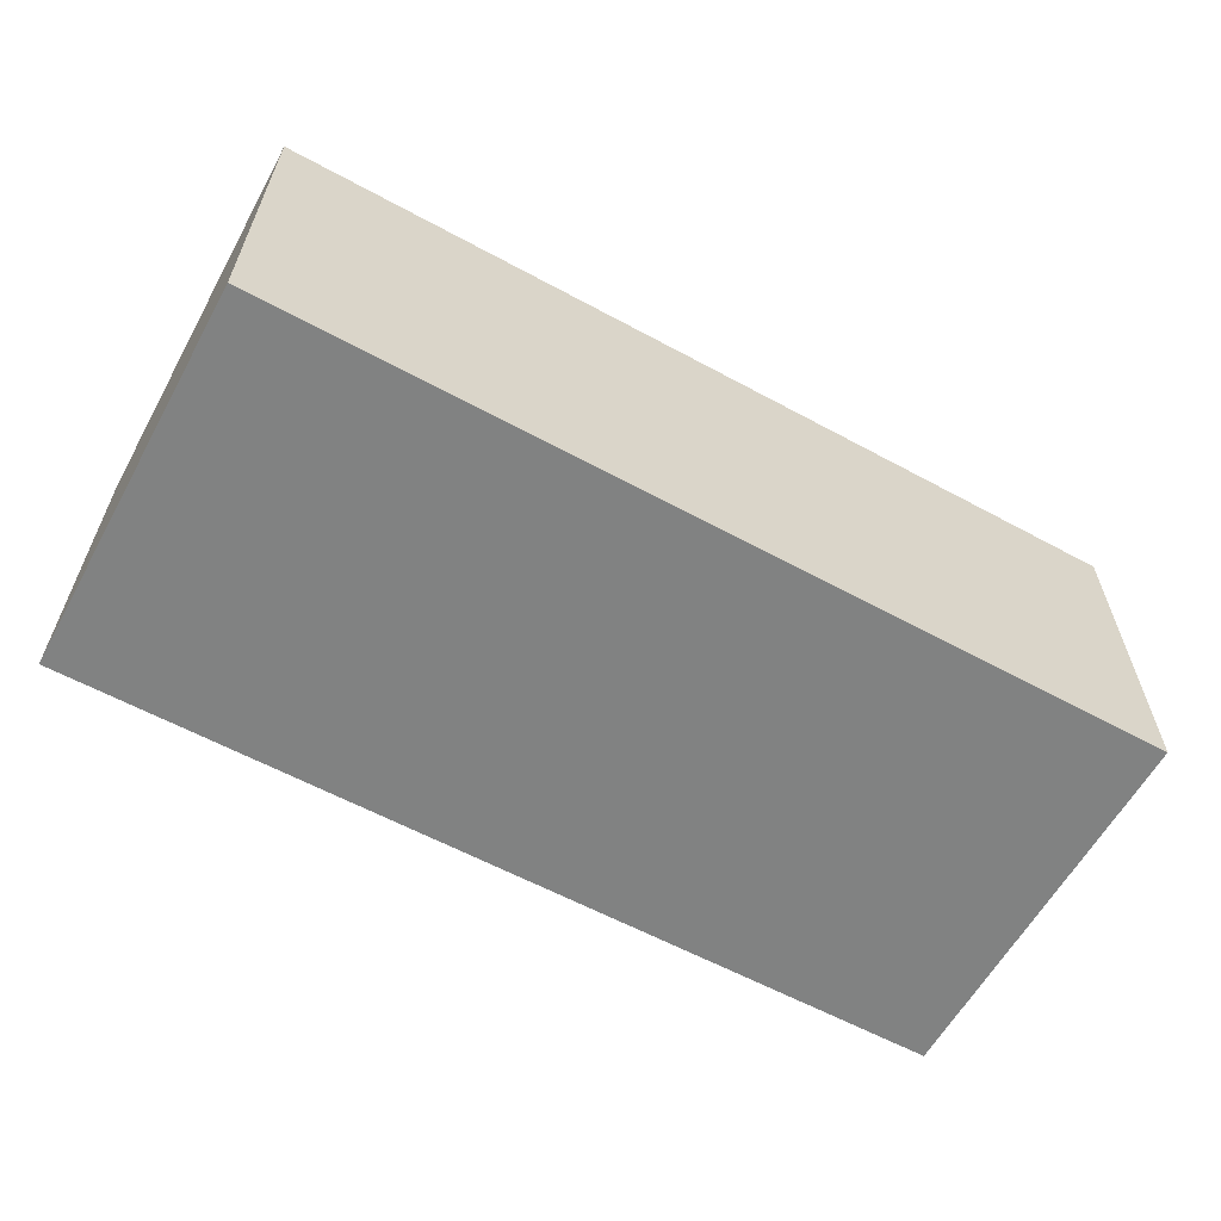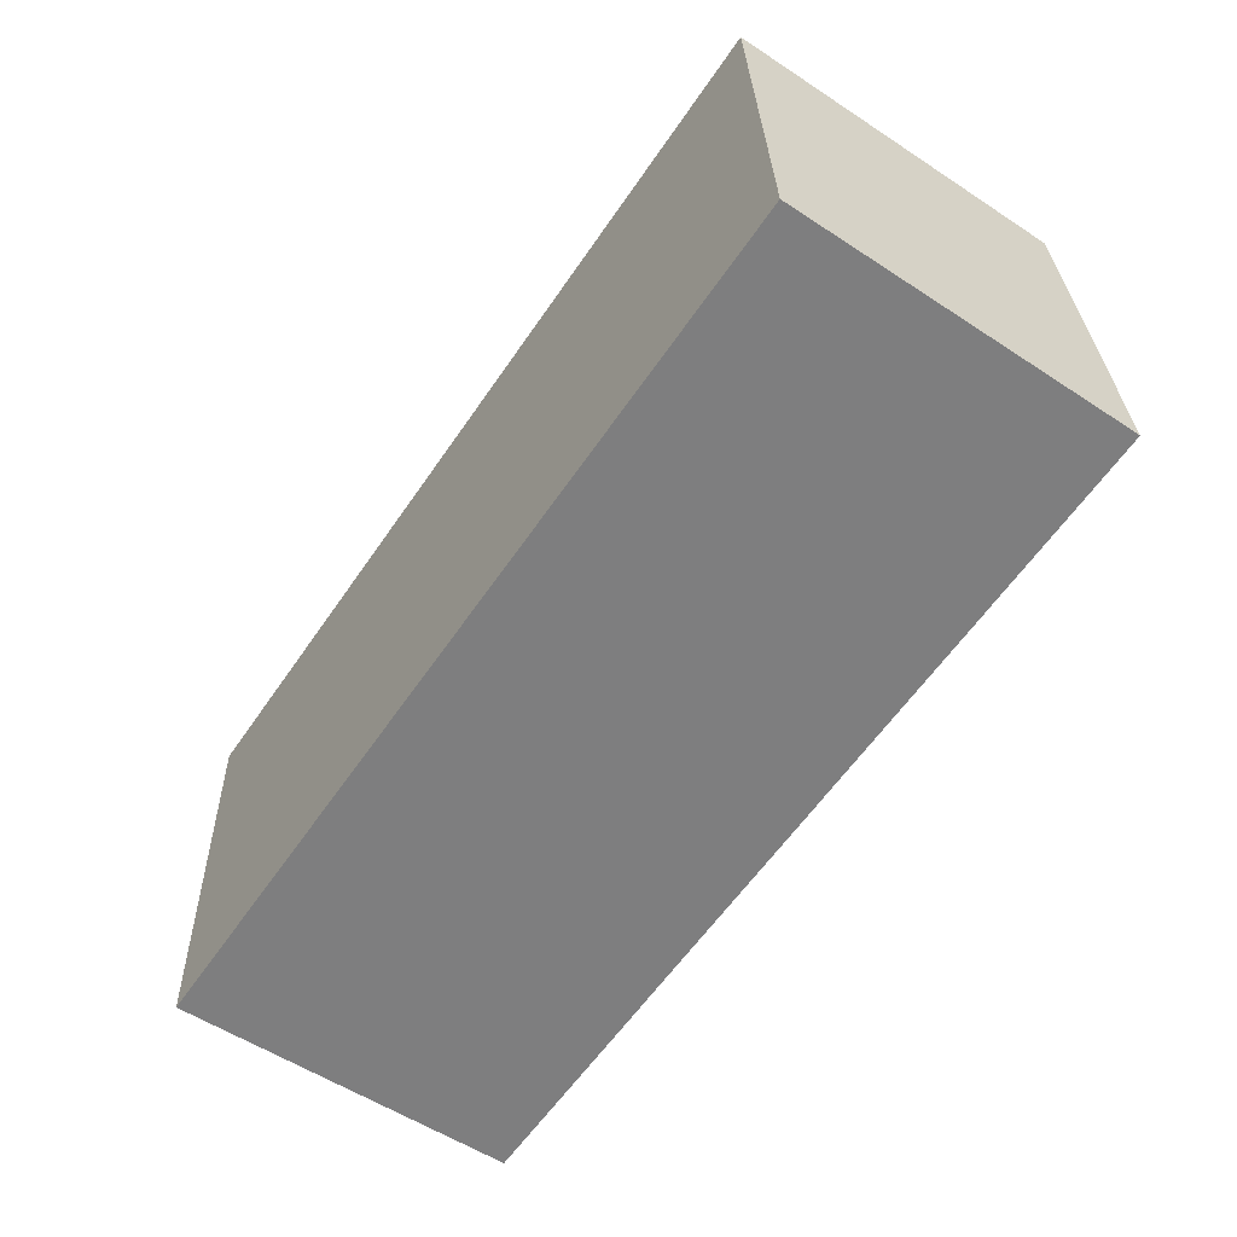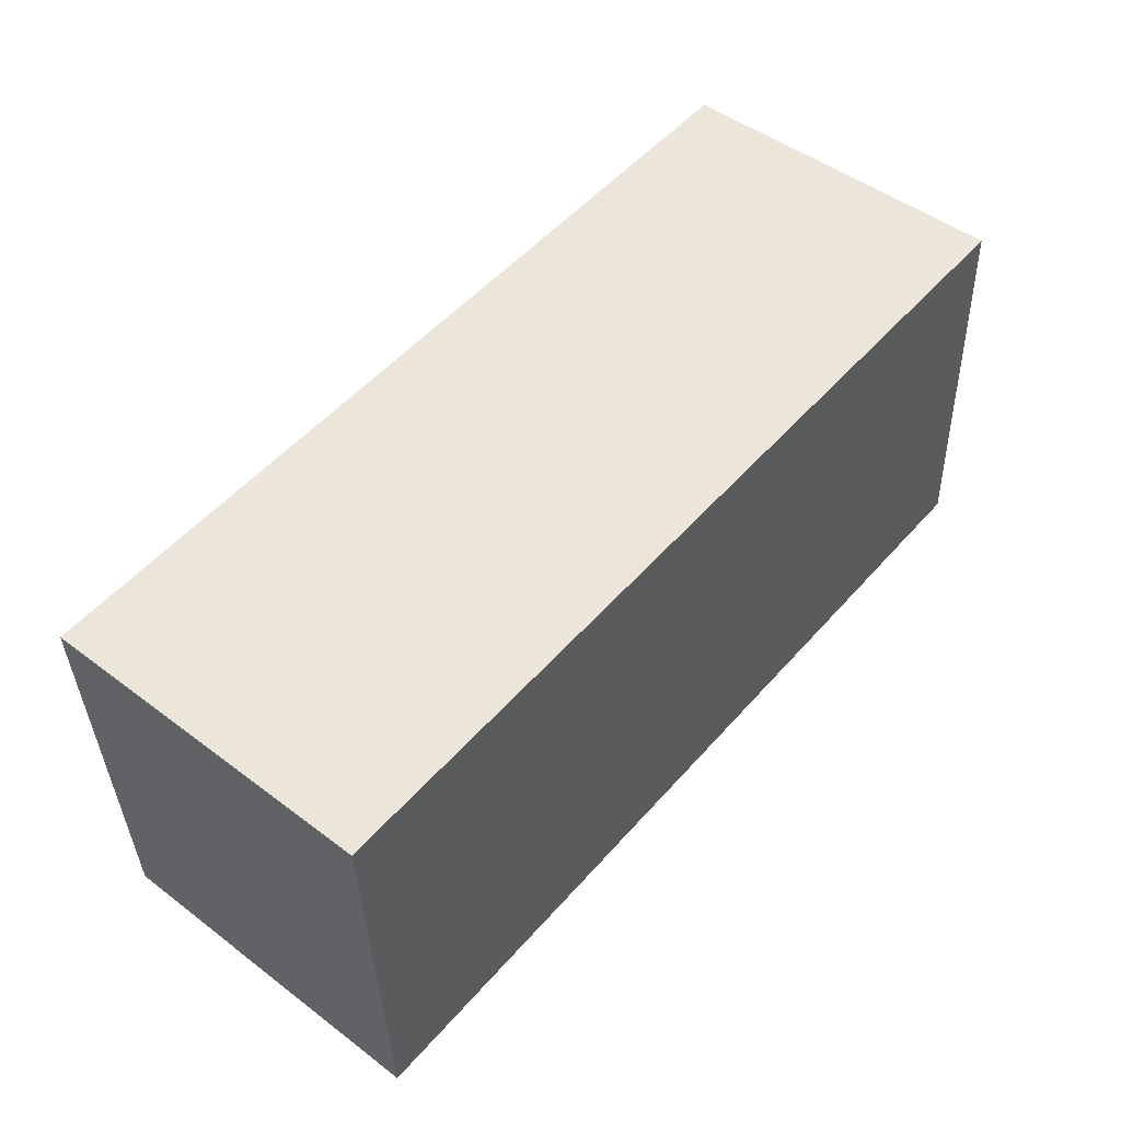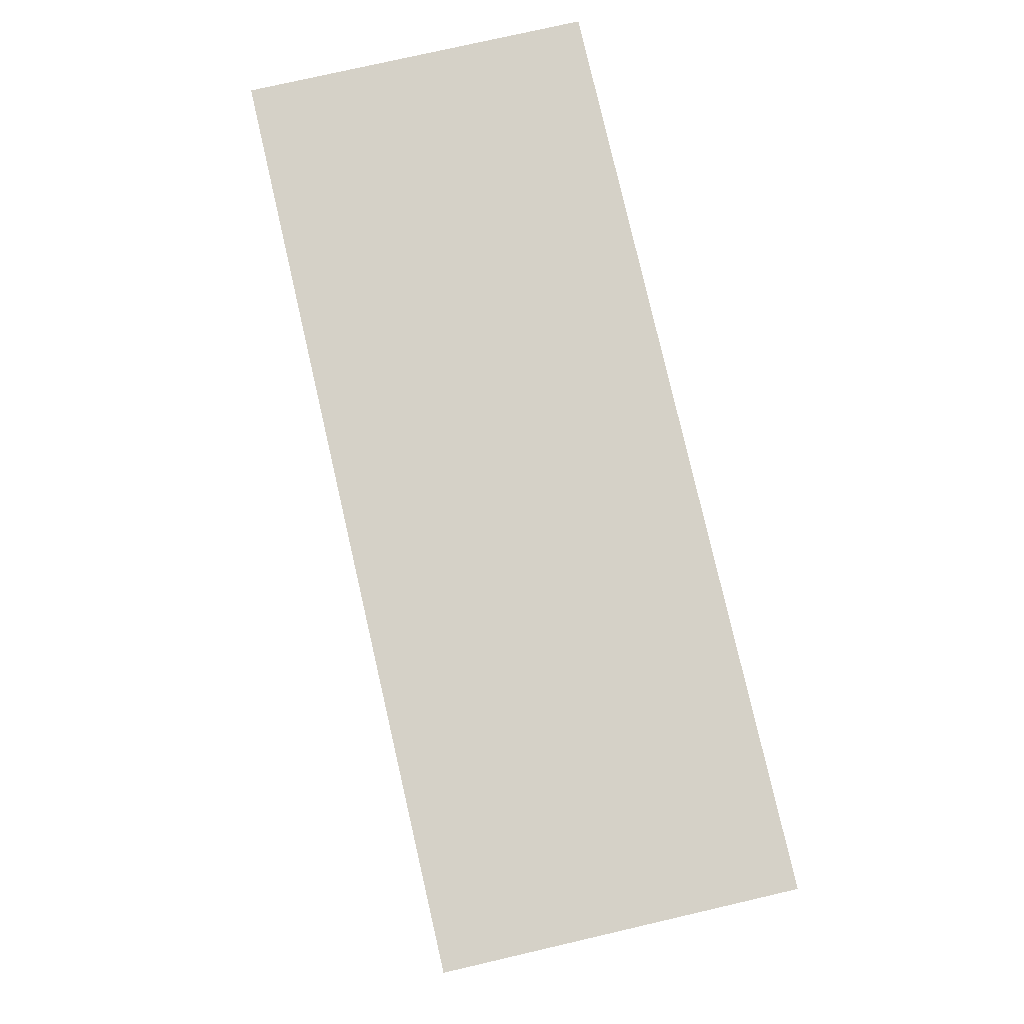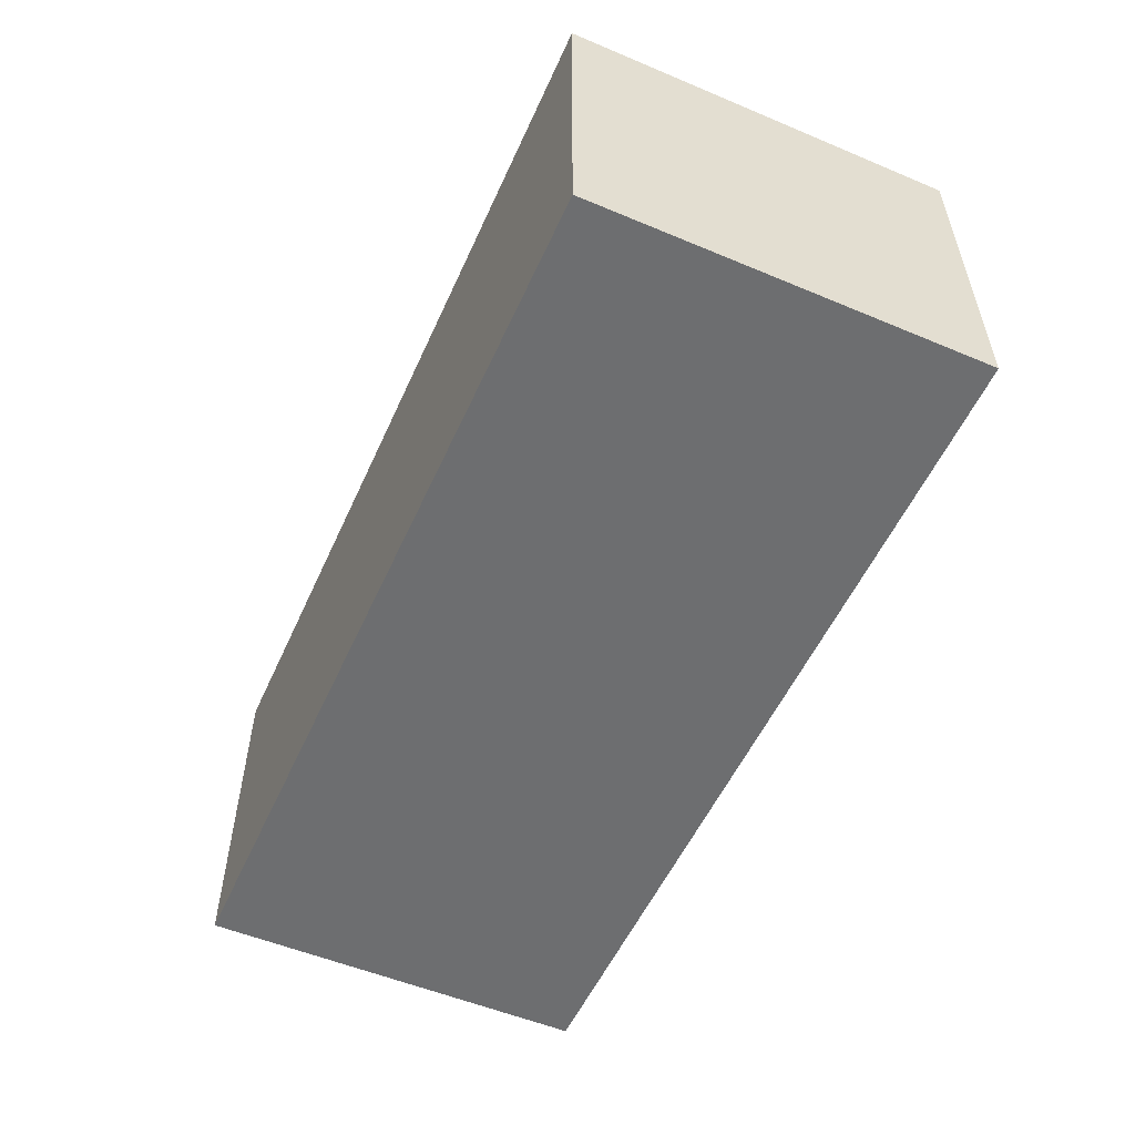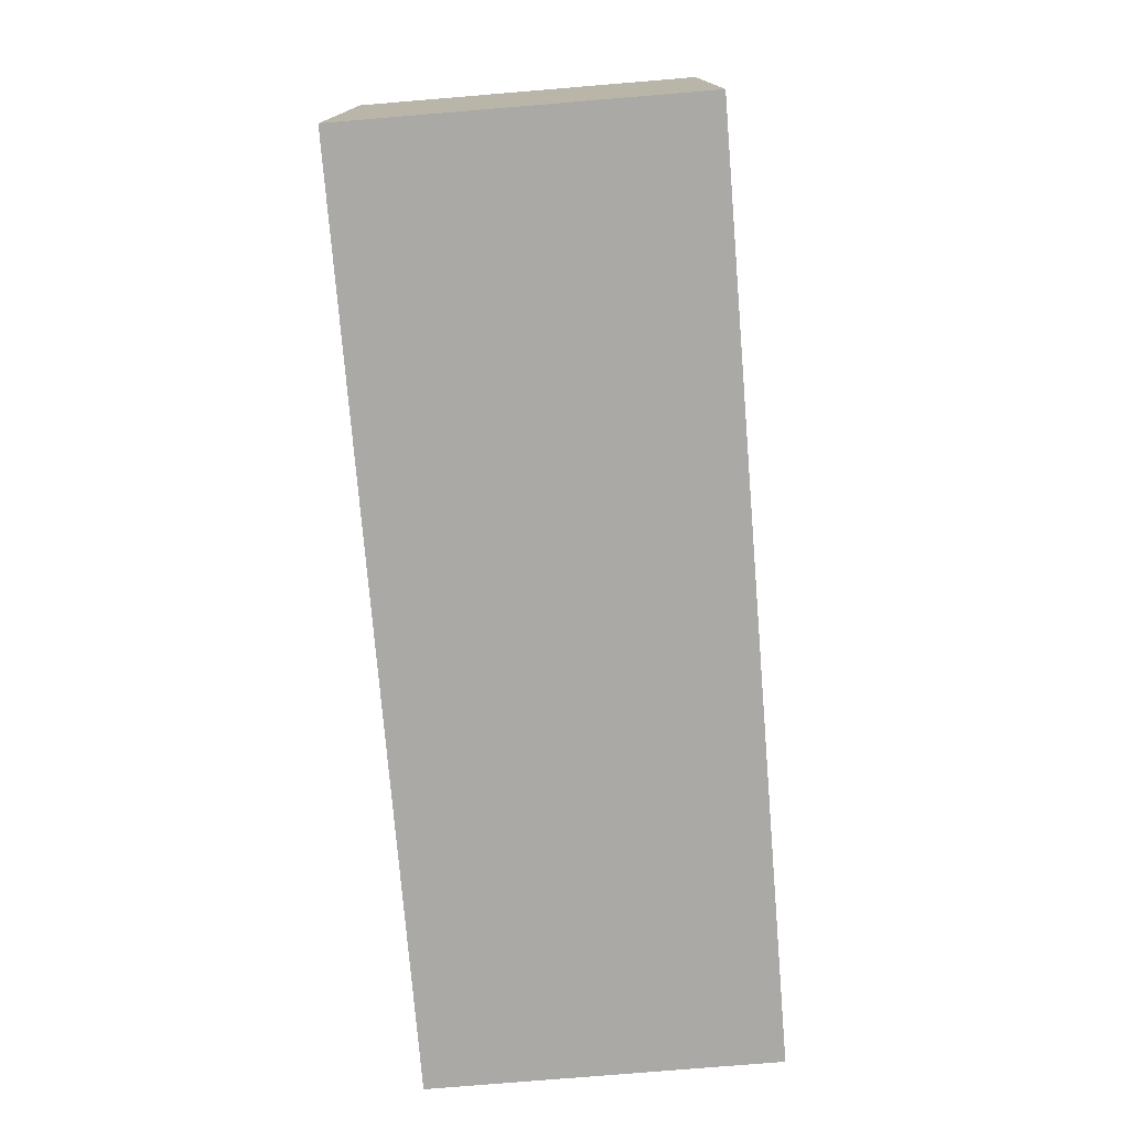
<metadata>
{"format":"obj","ext":"obj","renderer":"f3d","projection":"perspective","resolution":1024,"background":"white","views":[{"elev":-60.6,"azim":-26.2,"up":"+Y"},{"elev":-57.0,"azim":-124.3,"up":"+Z"},{"elev":48.6,"azim":130.0,"up":"+Z"},{"elev":76.6,"azim":77.0,"up":"+Z"},{"elev":-54.2,"azim":68.7,"up":"+Y"},{"elev":-78.2,"azim":94.7,"up":"+Z"}]}
</metadata>
<code>
v  6.983 2.668 -0.326
v  0.143 2.668 3.07
v  7.126 2.668 2.727
v  0 2.668 1.634e-16
v  6.983 1.996e-17 -0.326
v  0 0 0
v  0.143 -1.88e-16 3.07
v  7.126 -1.67e-16 2.727
g defaultobject
f 1 2 3
f 2 1 4
f 5 4 1
f 4 5 6
f 6 2 4
f 2 6 7
f 7 3 2
f 3 7 8
f 8 1 3
f 1 8 5
f 5 7 6
f 7 5 8

</code>
